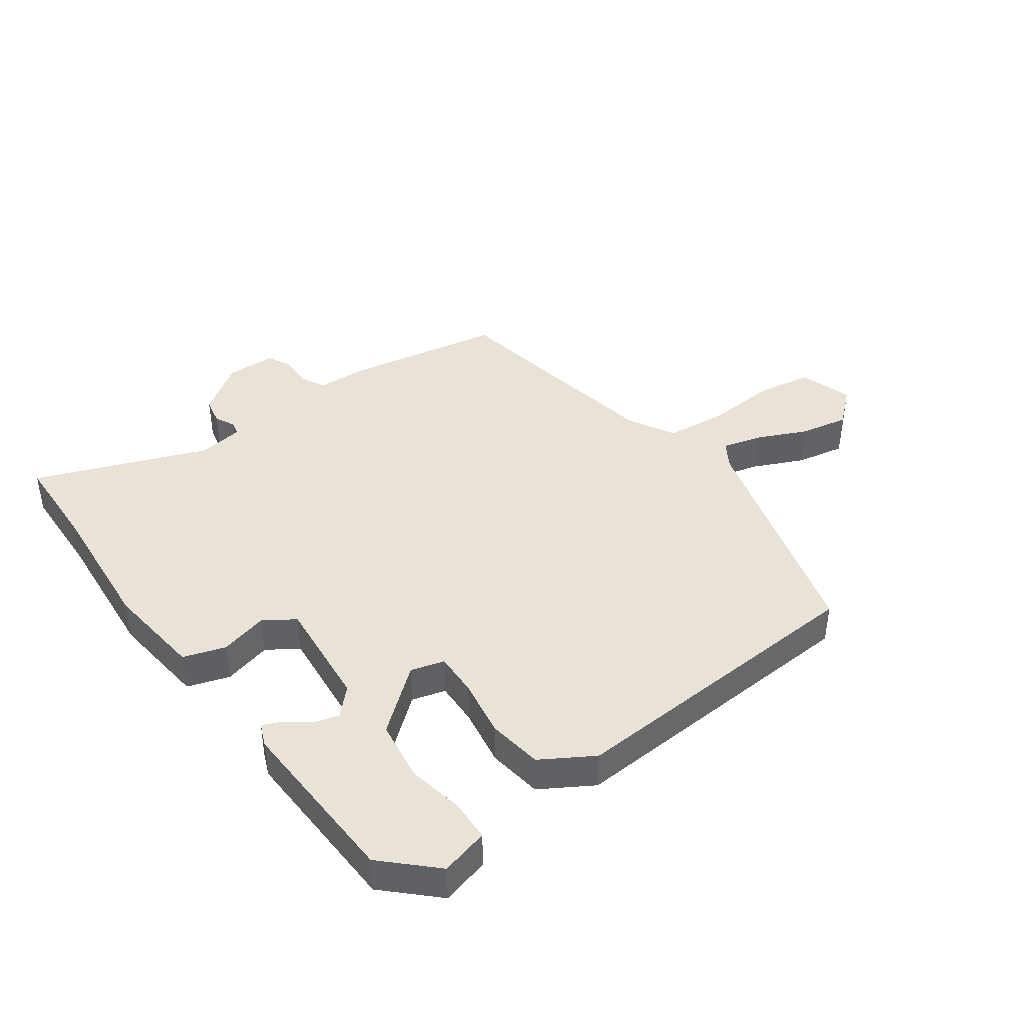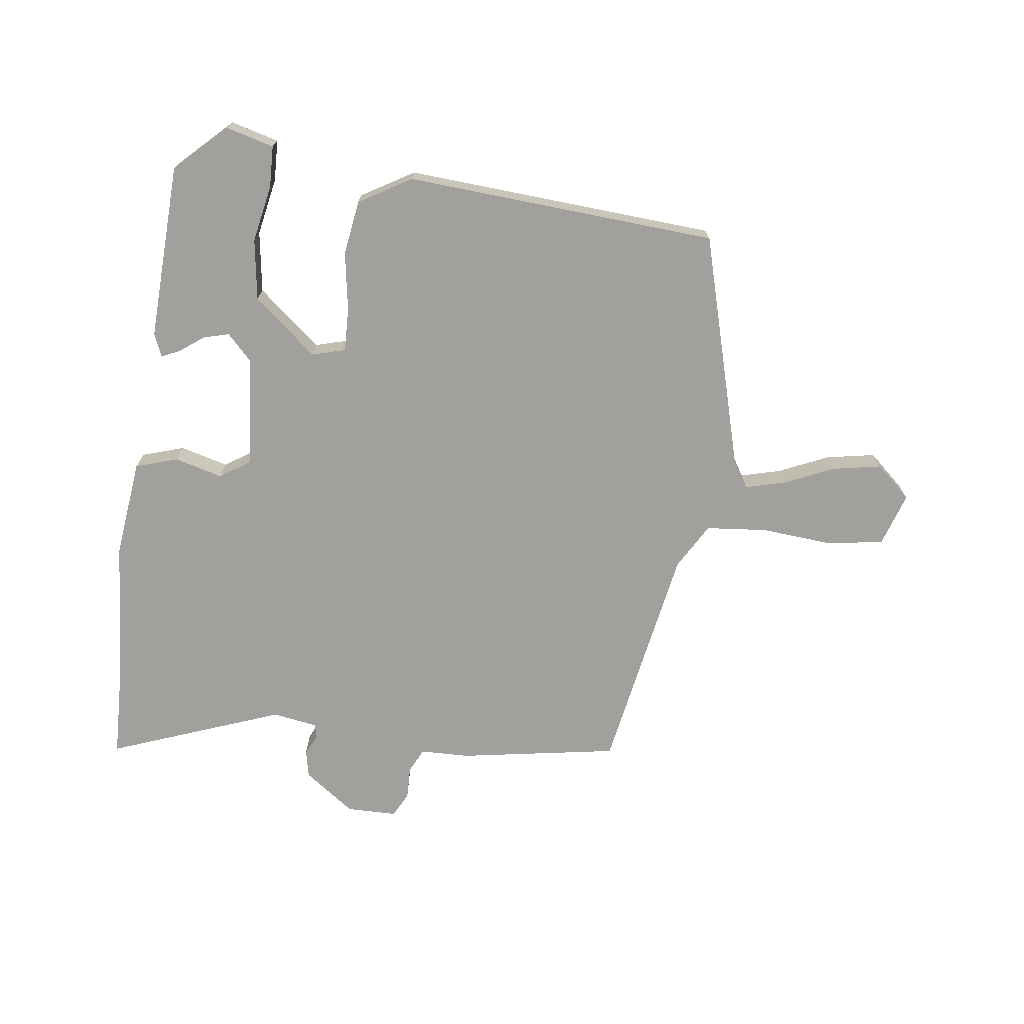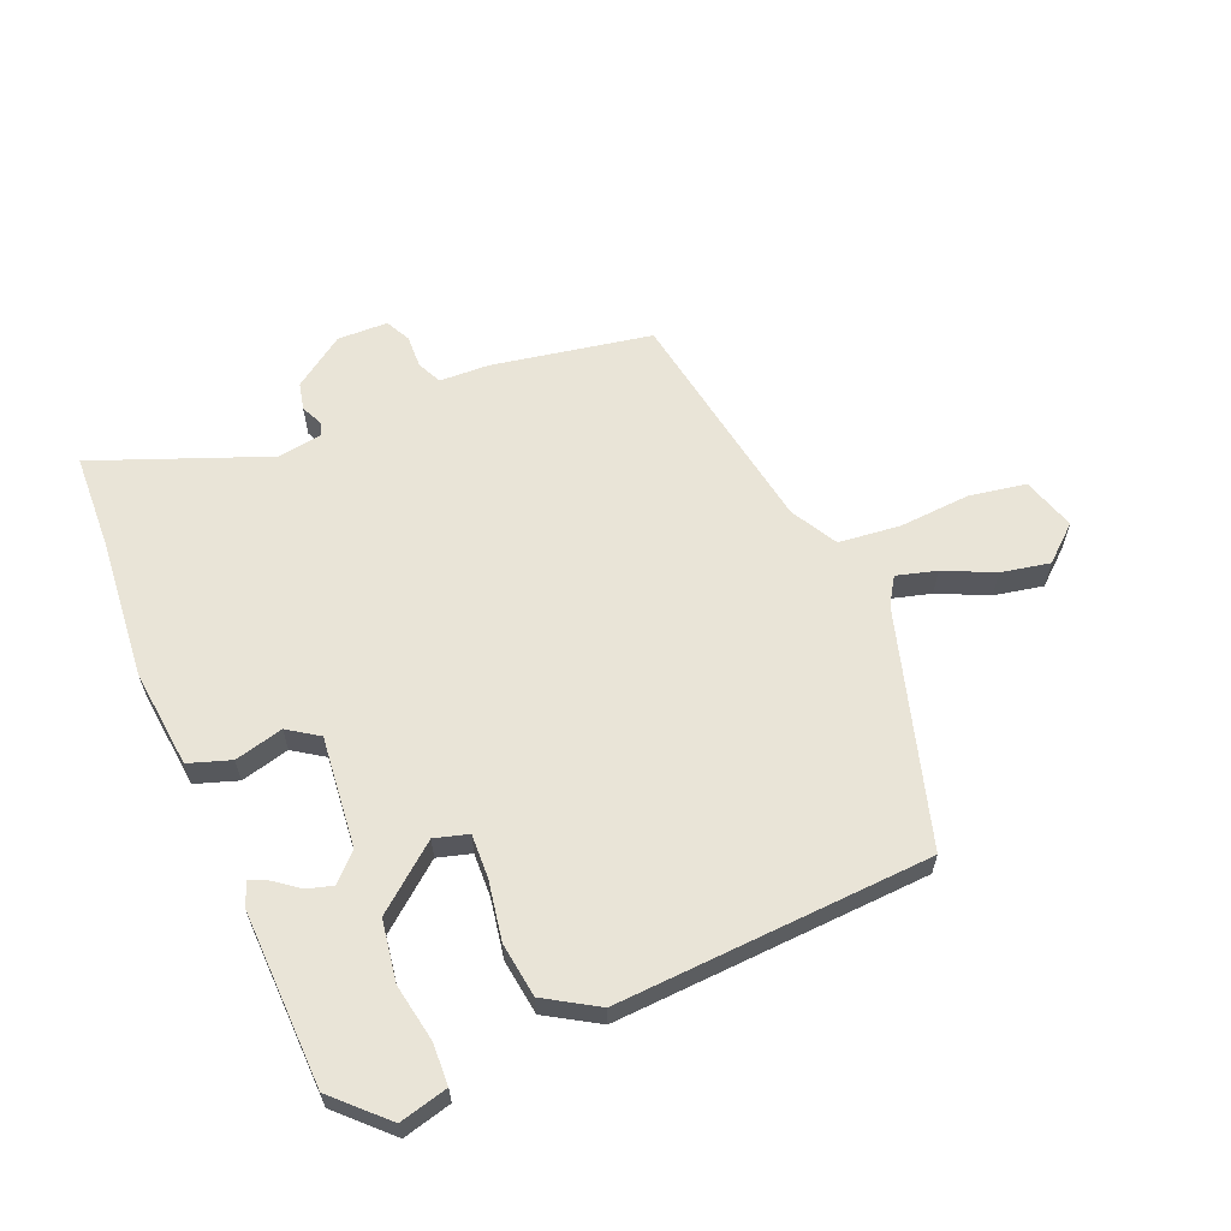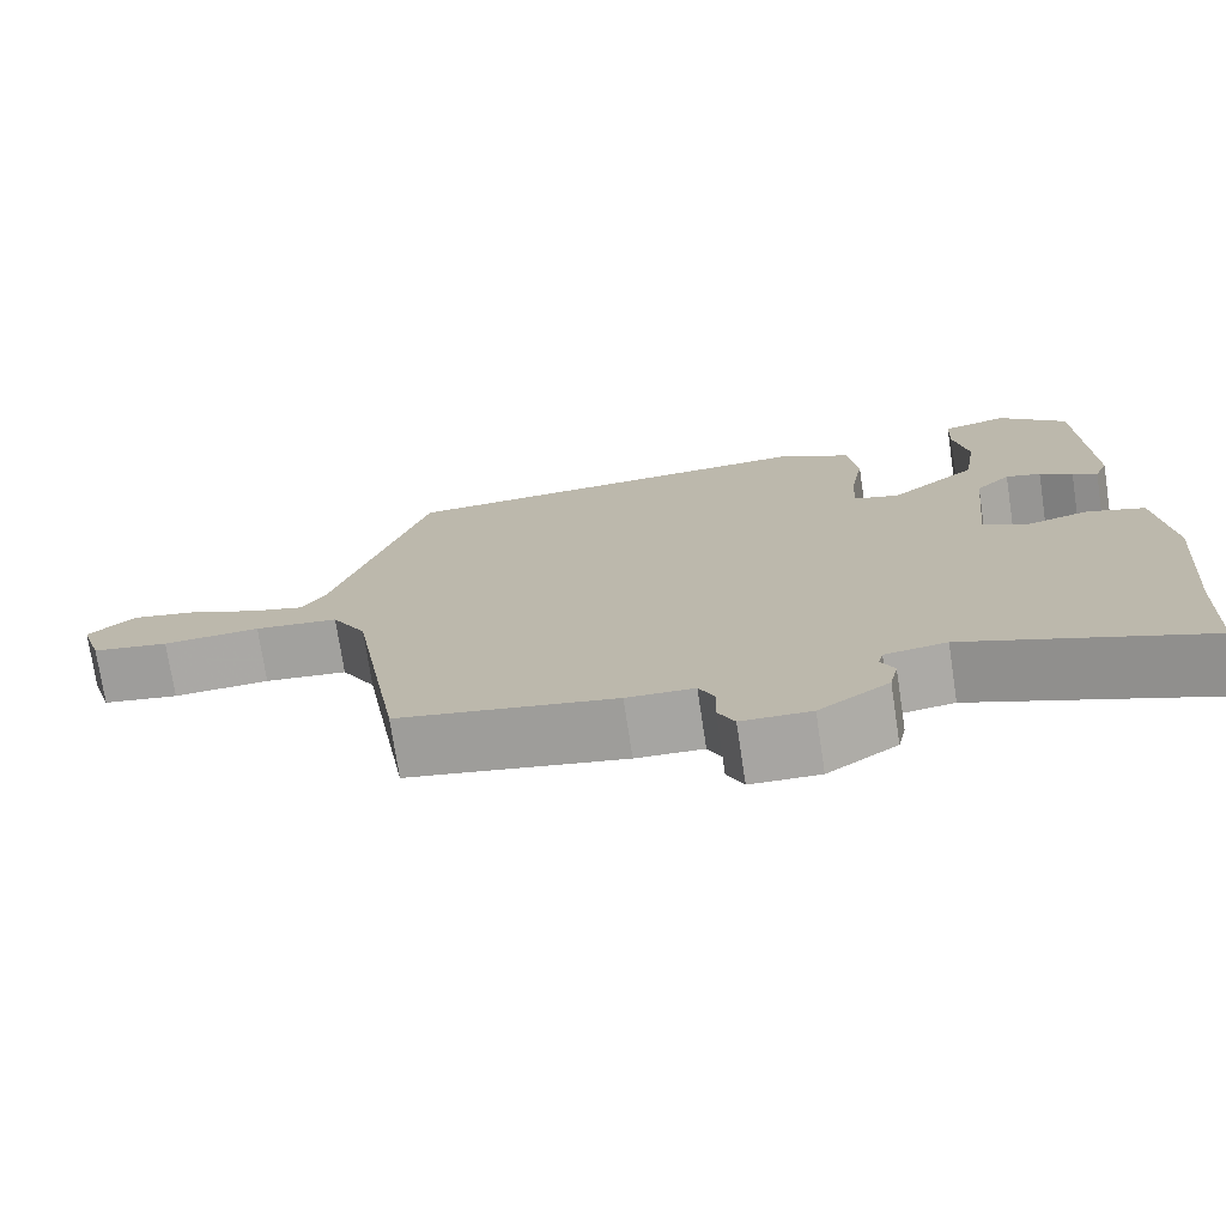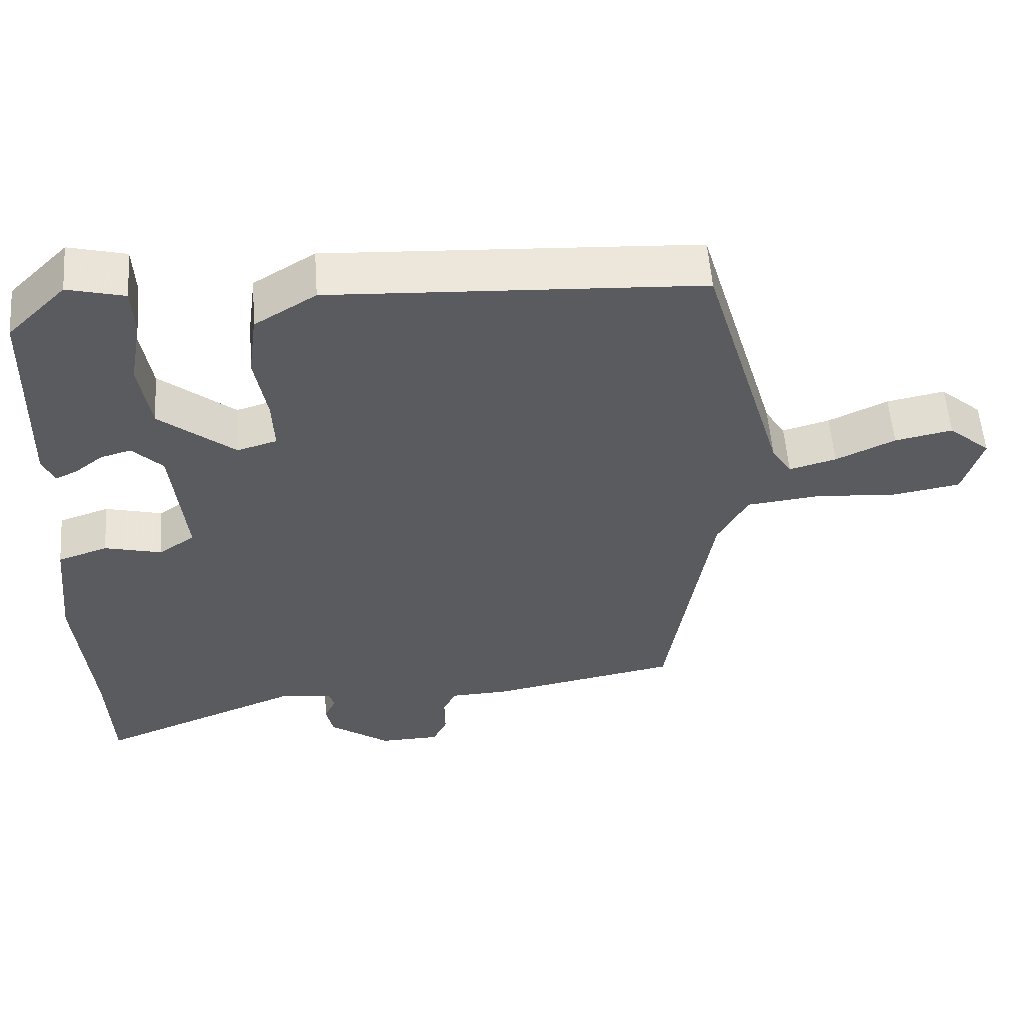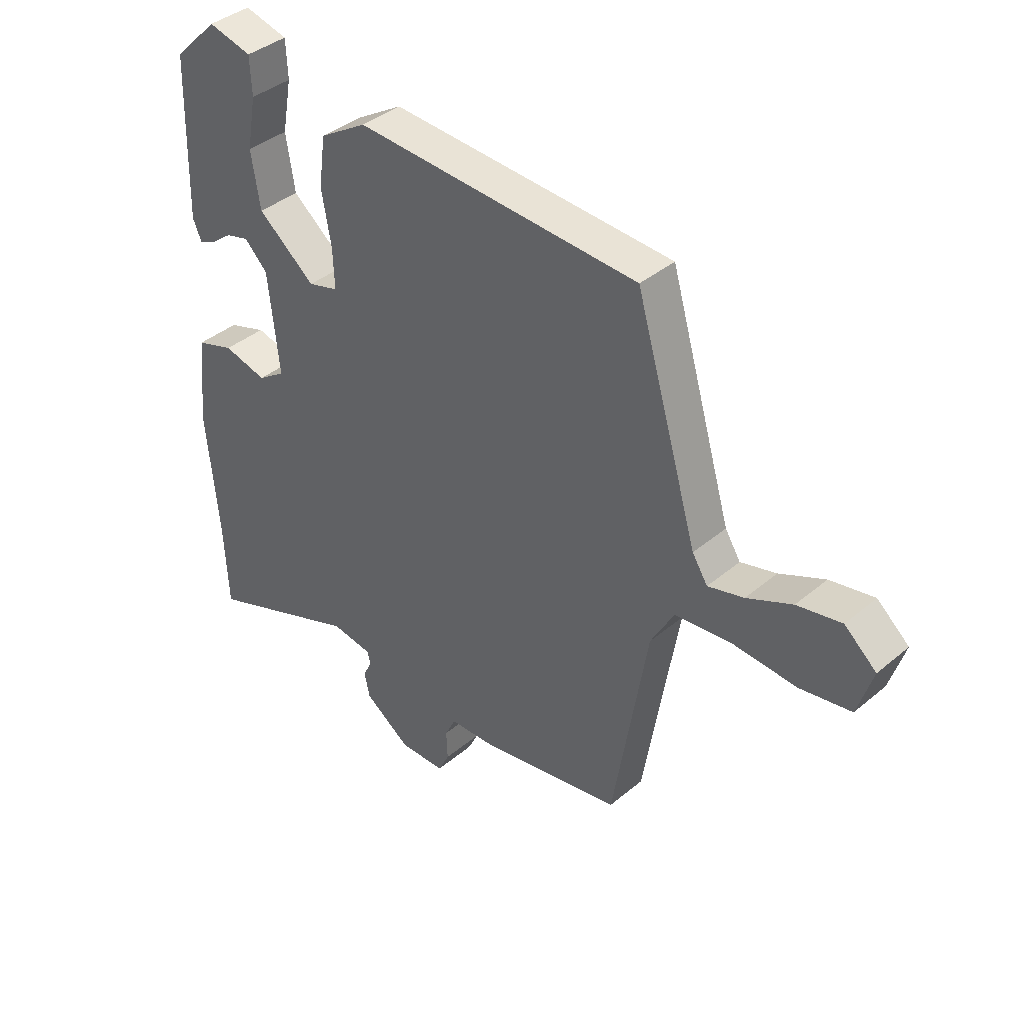
<metadata>
{"format":"obj","ext":"obj","renderer":"f3d","projection":"perspective","resolution":1024,"background":"white","views":[{"elev":41.5,"azim":-36.4,"up":"+Y"},{"elev":-71.6,"azim":-8.3,"up":"+Y"},{"elev":61.2,"azim":-22.9,"up":"+Y"},{"elev":-74.3,"azim":-171.4,"up":"+Z"},{"elev":55.7,"azim":-4.3,"up":"+Z"},{"elev":39.2,"azim":43.8,"up":"+Z"}]}
</metadata>
<code>
v -0.495 0.07 -0.618
v -0.502 0.07 -0.459
v -0.523 0.07 -0.229
v -0.506 0.07 -0.067
v -0.437 0.07 -0.044
v -0.358 0.07 -0.064
v -0.308 0.07 -0.03
v -0.327 0.07 0.152
v -0.369 0.07 0.194
v -0.411 0.07 0.182
v -0.45 0.07 0.152
v -0.48 0.07 0.138
v -0.496 0.07 0.176
v -0.488 0.07 0.465
v -0.407 0.07 0.545
v -0.328 0.07 0.525
v -0.325 0.07 0.457
v -0.342 0.07 0.363
v -0.326 0.07 0.263
v -0.222 0.07 0.179
v -0.167 0.07 0.195
v -0.17 0.07 0.267
v -0.187 0.07 0.363
v -0.175 0.07 0.453
v -0.09 0.07 0.505
v 0.423 0.07 0.478
v 0.537 0.07 0.094
v 0.565 0.07 0.05
v 0.63 0.07 0.068
v 0.712 0.07 0.106
v 0.792 0.07 0.122
v 0.85 0.07 0.072
v 0.823 0.07 -0.016
v 0.73 0.07 -0.032
v 0.613 0.07 -0.024
v 0.512 0.07 -0.035
v 0.47 0.07 -0.111
v 0.408 0.07 -0.491
v 0.147 0.07 -0.539
v 0.066 0.07 -0.542
v 0.047 0.07 -0.582
v 0.049 0.07 -0.636
v 0.029 0.07 -0.677
v -0.054 0.07 -0.679
v -0.138 0.07 -0.62
v -0.148 0.07 -0.575
v -0.132 0.07 -0.541
v -0.138 0.07 -0.518
v -0.212 0.07 -0.507
v -0.495 0 -0.618
v -0.502 0 -0.459
v -0.523 0 -0.229
v -0.506 0 -0.067
v -0.437 0 -0.044
v -0.358 0 -0.064
v -0.308 0 -0.03
v -0.327 0 0.152
v -0.369 0 0.194
v -0.411 0 0.182
v -0.45 0 0.152
v -0.48 0 0.138
v -0.496 0 0.176
v -0.488 0 0.465
v -0.407 0 0.545
v -0.328 0 0.525
v -0.325 0 0.457
v -0.342 0 0.363
v -0.326 0 0.263
v -0.222 0 0.179
v -0.167 0 0.195
v -0.17 0 0.267
v -0.187 0 0.363
v -0.175 0 0.453
v -0.09 0 0.505
v 0.423 0 0.478
v 0.537 0 0.094
v 0.565 0 0.05
v 0.63 0 0.068
v 0.712 0 0.106
v 0.792 0 0.122
v 0.85 0 0.072
v 0.823 0 -0.016
v 0.73 0 -0.032
v 0.613 0 -0.024
v 0.512 0 -0.035
v 0.47 0 -0.111
v 0.408 0 -0.491
v 0.147 0 -0.539
v 0.066 0 -0.542
v 0.047 0 -0.582
v 0.049 0 -0.636
v 0.029 0 -0.677
v -0.054 0 -0.679
v -0.138 0 -0.62
v -0.148 0 -0.575
v -0.132 0 -0.541
v -0.138 0 -0.518
v -0.212 0 -0.507
f 44 45 46 47
f 44 47 48
f 41 42 43 44
f 40 41 44 48
f 37 38 39 40
f 36 37 40 48
f 32 33 34 35
f 32 35 36
f 29 30 31 32
f 28 29 32 36
f 27 28 36 48
f 22 23 24 25
f 21 22 25 26
f 15 16 17 18
f 15 18 19
f 14 15 19
f 13 14 19
f 10 11 12 13
f 9 10 13 19
f 8 9 19 20
f 3 4 5 6
f 2 3 6 7
f 49 1 2 7
f 21 26 27 48
f 20 21 48 49
f 7 8 20 49
f 96 95 94 93
f 97 96 93
f 93 92 91 90
f 97 93 90 89
f 89 88 87 86
f 97 89 86 85
f 84 83 82 81
f 85 84 81
f 81 80 79 78
f 85 81 78 77
f 97 85 77 76
f 74 73 72 71
f 75 74 71 70
f 67 66 65 64
f 68 67 64
f 68 64 63
f 68 63 62
f 62 61 60 59
f 68 62 59 58
f 69 68 58 57
f 55 54 53 52
f 56 55 52 51
f 56 51 50 98
f 97 76 75 70
f 98 97 70 69
f 98 69 57 56
f 1 50 51 2
f 2 51 52 3
f 3 52 53 4
f 4 53 54 5
f 5 54 55 6
f 6 55 56 7
f 7 56 57 8
f 8 57 58 9
f 9 58 59 10
f 10 59 60 11
f 11 60 61 12
f 12 61 62 13
f 13 62 63 14
f 14 63 64 15
f 15 64 65 16
f 16 65 66 17
f 17 66 67 18
f 18 67 68 19
f 19 68 69 20
f 20 69 70 21
f 21 70 71 22
f 22 71 72 23
f 23 72 73 24
f 24 73 74 25
f 25 74 75 26
f 26 75 76 27
f 27 76 77 28
f 28 77 78 29
f 29 78 79 30
f 30 79 80 31
f 31 80 81 32
f 32 81 82 33
f 33 82 83 34
f 34 83 84 35
f 35 84 85 36
f 36 85 86 37
f 37 86 87 38
f 38 87 88 39
f 39 88 89 40
f 40 89 90 41
f 41 90 91 42
f 42 91 92 43
f 43 92 93 44
f 44 93 94 45
f 45 94 95 46
f 46 95 96 47
f 47 96 97 48
f 48 97 98 49
f 49 98 50 1

</code>
